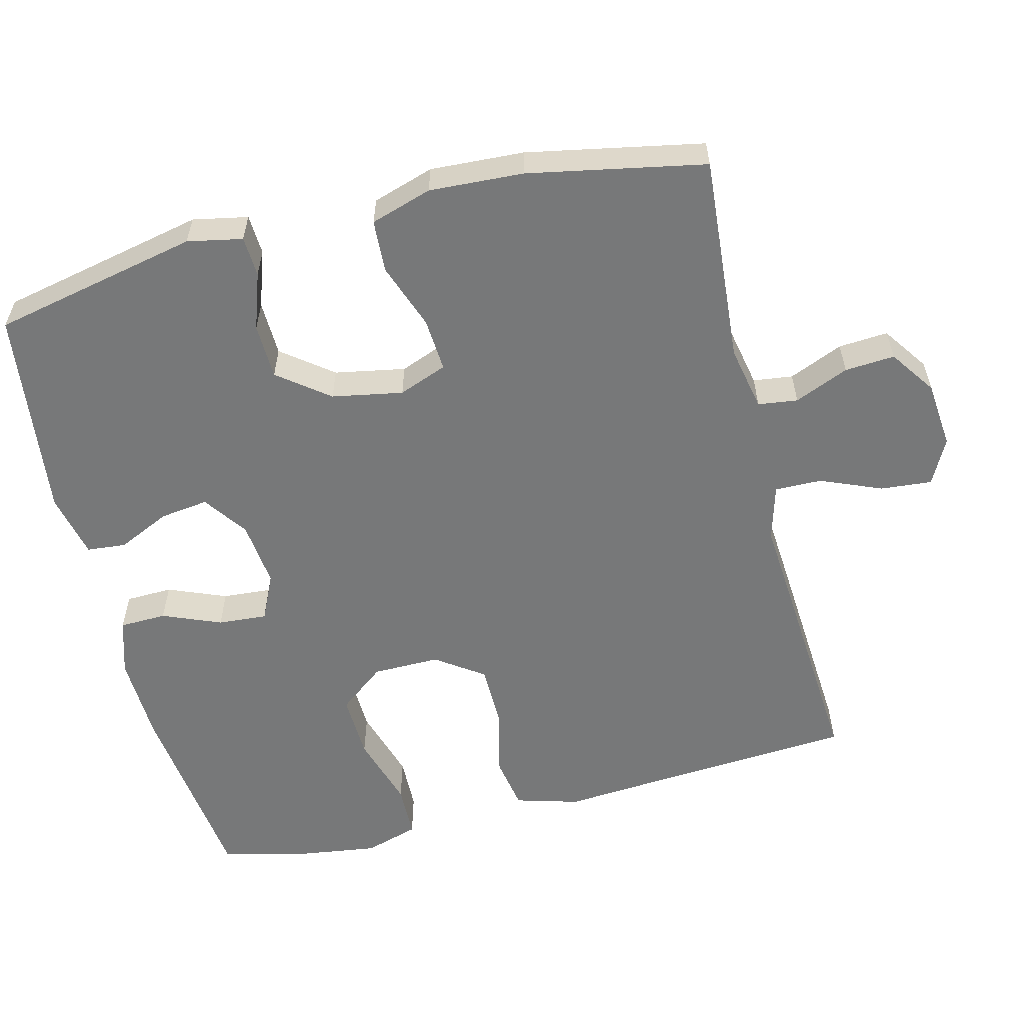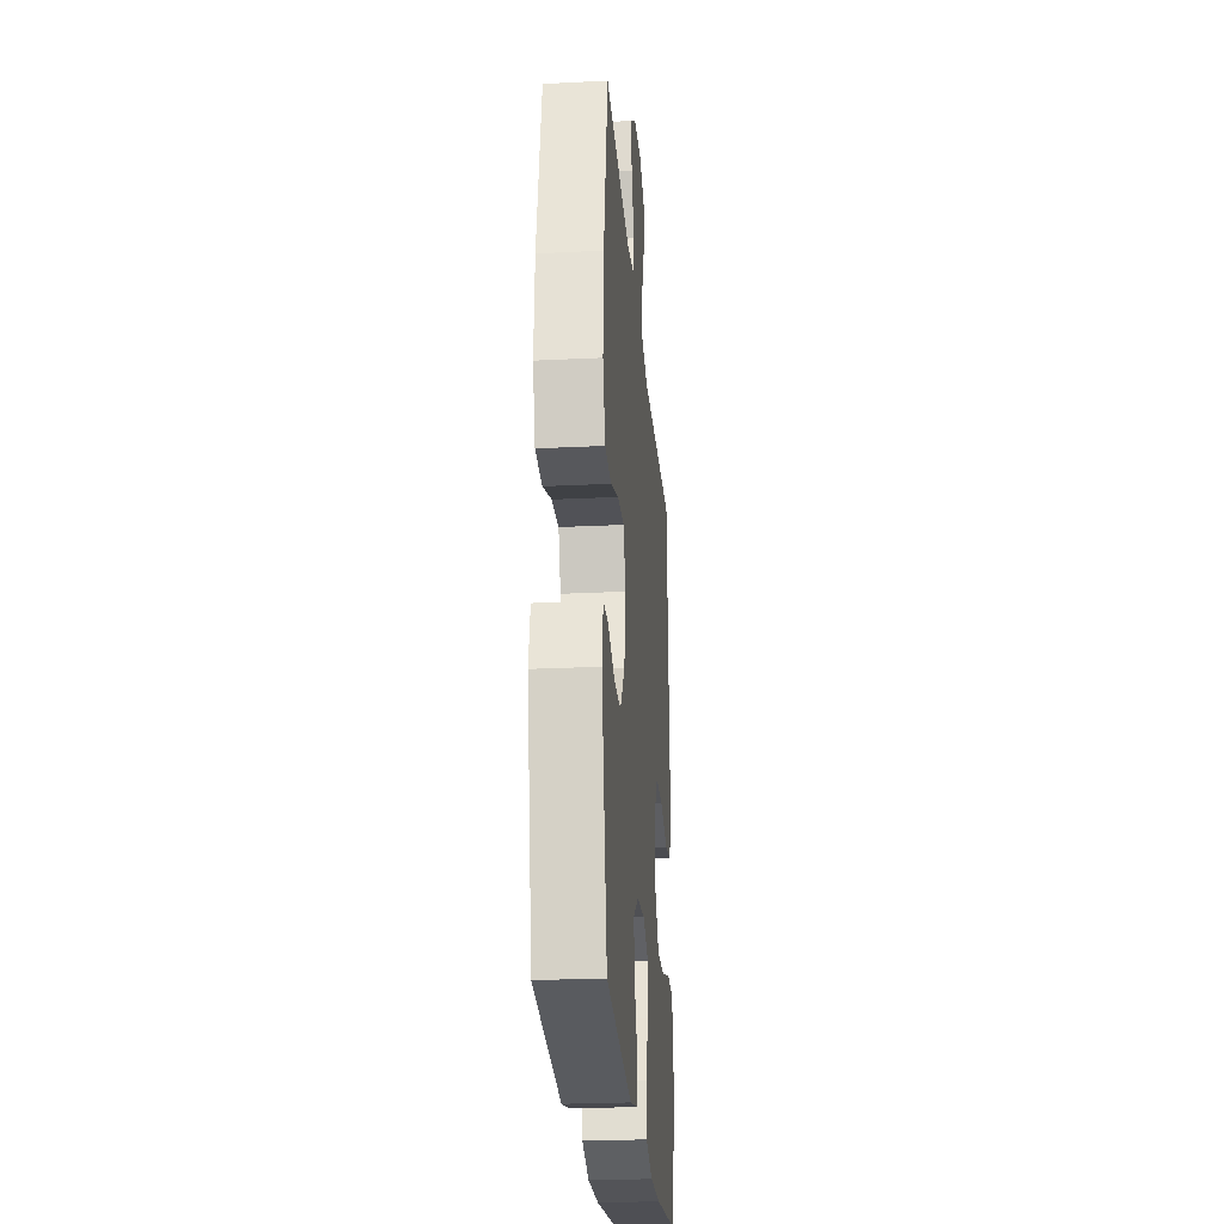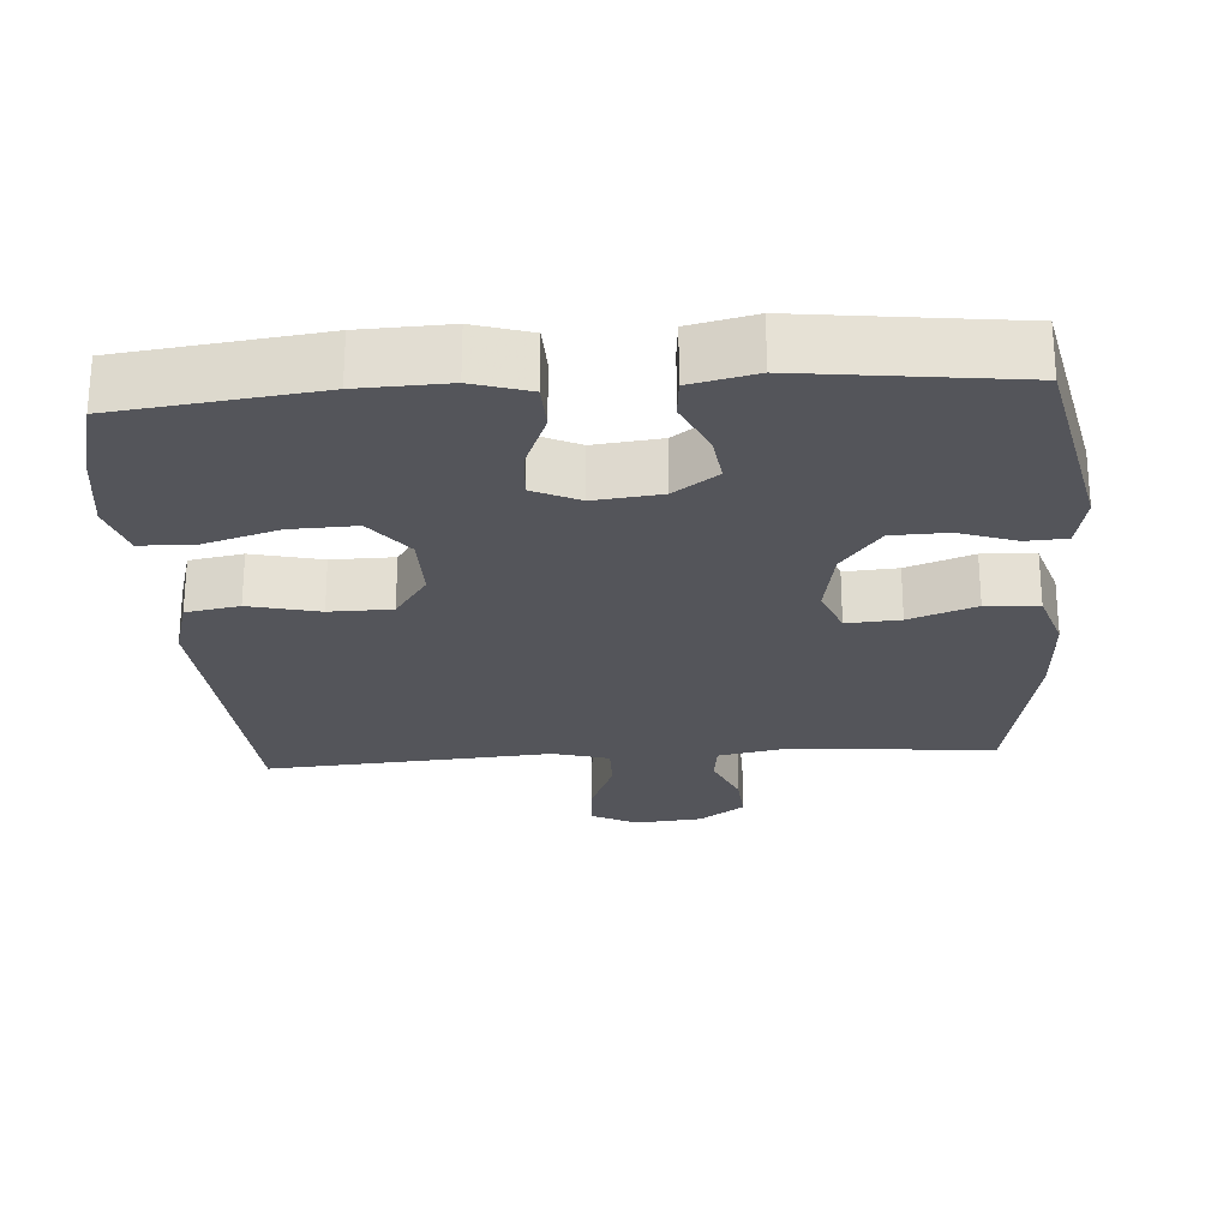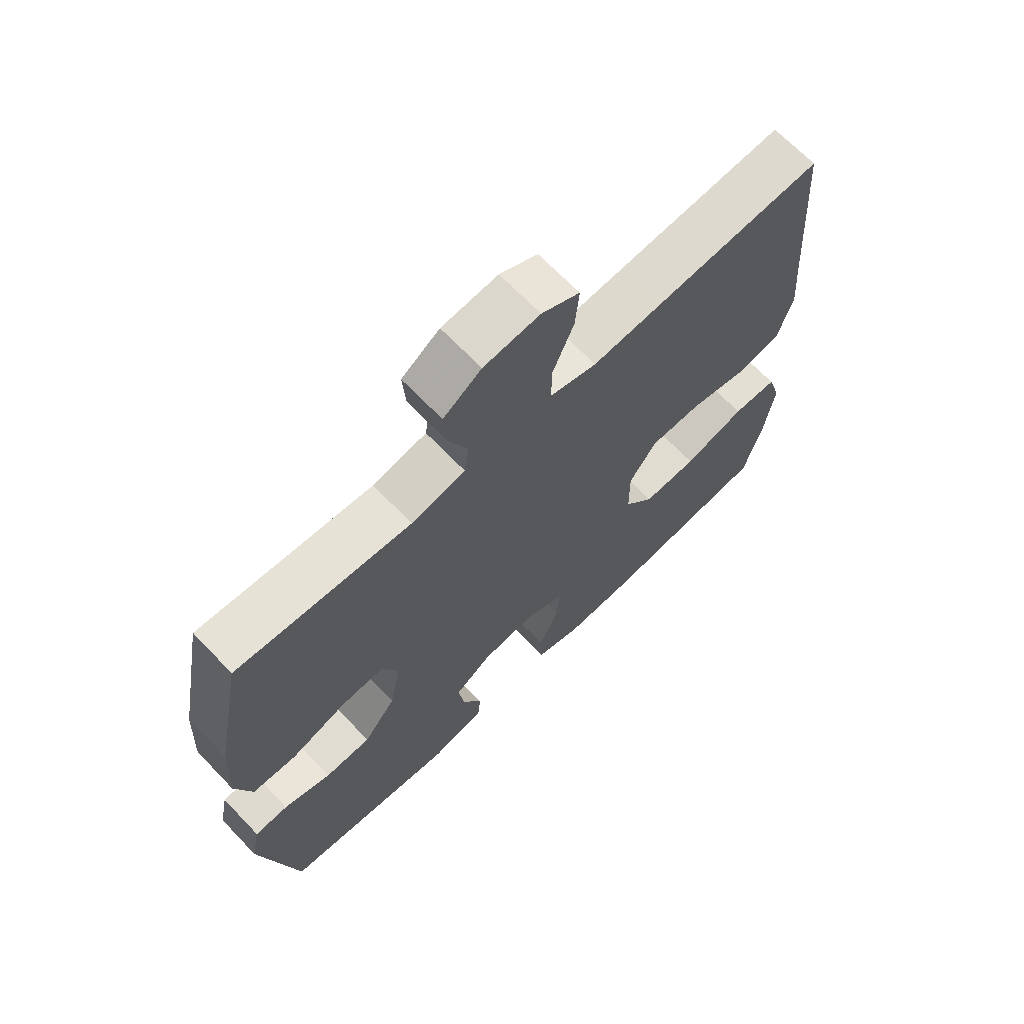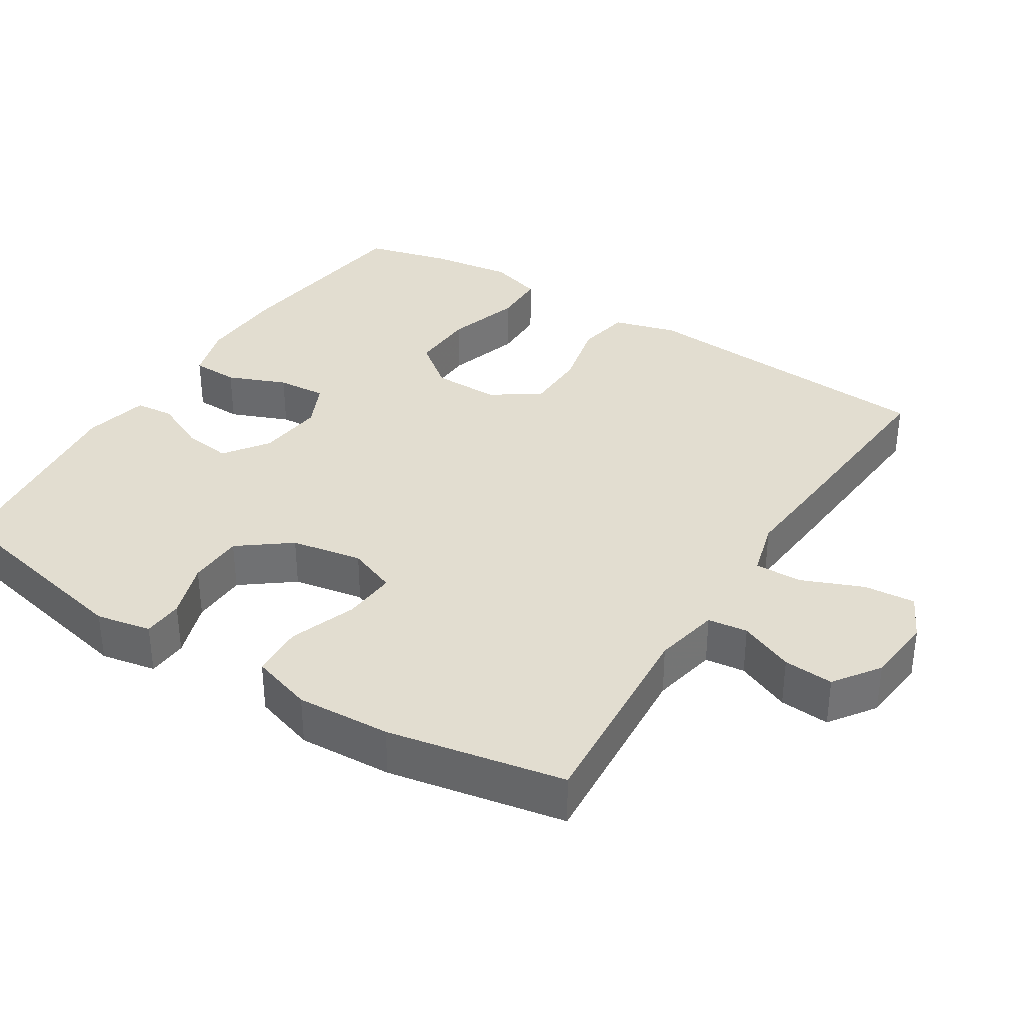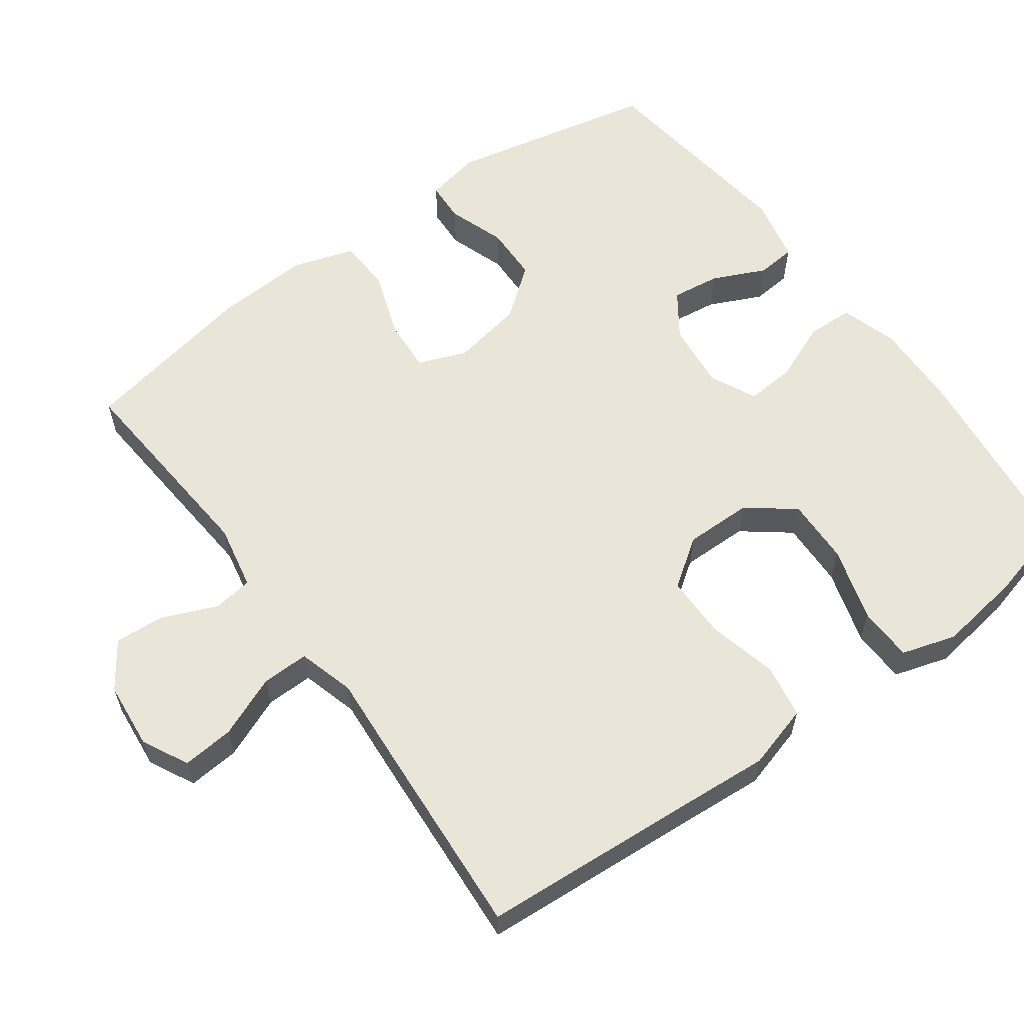
<metadata>
{"format":"obj","ext":"obj","renderer":"f3d","projection":"perspective","resolution":1024,"background":"white","views":[{"elev":-57.4,"azim":-76.0,"up":"+Y"},{"elev":-25.3,"azim":-85.4,"up":"+Z"},{"elev":-25.0,"azim":-176.0,"up":"+Y"},{"elev":67.9,"azim":-43.8,"up":"+Z"},{"elev":35.3,"azim":-57.6,"up":"+Y"},{"elev":59.7,"azim":53.8,"up":"+Y"}]}
</metadata>
<code>
v -0.5 0.07 0.5
v -0.211 0.07 0.477
v -0.121 0.07 0.495
v -0.114 0.07 0.55
v -0.146 0.07 0.625
v -0.151 0.07 0.694
v -0.088 0.07 0.738
v 0.005 0.07 0.747
v 0.068 0.07 0.715
v 0.062 0.07 0.644
v 0.027 0.07 0.559
v 0.026 0.07 0.494
v 0.104 0.07 0.472
v 0.225 0.07 0.481
v 0.5 0.07 0.5
v 0.521 0.07 0.206
v 0.531 0.07 0.076
v 0.506 0.07 -0.012
v 0.432 0.07 -0.025
v 0.335 0.07 -0.002
v 0.249 0.07 -0.003
v 0.203 0.07 -0.069
v 0.204 0.07 -0.162
v 0.254 0.07 -0.226
v 0.345 0.07 -0.223
v 0.448 0.07 -0.192
v 0.523 0.07 -0.194
v 0.546 0.07 -0.269
v 0.53 0.07 -0.384
v 0.5 0.07 -0.5
v 0.226 0.07 -0.533
v 0.104 0.07 -0.537
v 0.026 0.07 -0.513
v 0.024 0.07 -0.448
v 0.057 0.07 -0.367
v 0.062 0.07 -0.299
v -0.002 0.07 -0.269
v -0.094 0.07 -0.279
v -0.155 0.07 -0.322
v -0.146 0.07 -0.389
v -0.112 0.07 -0.462
v -0.117 0.07 -0.516
v -0.207 0.07 -0.536
v -0.5 0.07 -0.5
v -0.561 0.07 -0.214
v -0.546 0.07 -0.138
v -0.49 0.07 -0.135
v -0.411 0.07 -0.162
v -0.334 0.07 -0.16
v -0.28 0.07 -0.09
v -0.262 0.07 0.008
v -0.288 0.07 0.075
v -0.362 0.07 0.07
v -0.454 0.07 0.037
v -0.527 0.07 0.041
v -0.554 0.07 0.126
v -0.547 0.07 0.256
v -0.5 0 0.5
v -0.211 0 0.477
v -0.121 0 0.495
v -0.114 0 0.55
v -0.146 0 0.625
v -0.151 0 0.694
v -0.088 0 0.738
v 0.005 0 0.747
v 0.068 0 0.715
v 0.062 0 0.644
v 0.027 0 0.559
v 0.026 0 0.494
v 0.104 0 0.472
v 0.225 0 0.481
v 0.5 0 0.5
v 0.521 0 0.206
v 0.531 0 0.076
v 0.506 0 -0.012
v 0.432 0 -0.025
v 0.335 0 -0.002
v 0.249 0 -0.003
v 0.203 0 -0.069
v 0.204 0 -0.162
v 0.254 0 -0.226
v 0.345 0 -0.223
v 0.448 0 -0.192
v 0.523 0 -0.194
v 0.546 0 -0.269
v 0.53 0 -0.384
v 0.5 0 -0.5
v 0.226 0 -0.533
v 0.104 0 -0.537
v 0.026 0 -0.513
v 0.024 0 -0.448
v 0.057 0 -0.367
v 0.062 0 -0.299
v -0.002 0 -0.269
v -0.094 0 -0.279
v -0.155 0 -0.322
v -0.146 0 -0.389
v -0.112 0 -0.462
v -0.117 0 -0.516
v -0.207 0 -0.536
v -0.5 0 -0.5
v -0.561 0 -0.214
v -0.546 0 -0.138
v -0.49 0 -0.135
v -0.411 0 -0.162
v -0.334 0 -0.16
v -0.28 0 -0.09
v -0.262 0 0.008
v -0.288 0 0.075
v -0.362 0 0.07
v -0.454 0 0.037
v -0.527 0 0.041
v -0.554 0 0.126
v -0.547 0 0.256
f 56 57 1 2
f 53 54 55 56
f 52 53 56 2
f 51 52 2 3
f 50 51 3
f 45 46 47 48
f 45 48 49
f 44 45 49
f 43 44 49 50
f 40 41 42 43
f 39 40 43 50
f 32 33 34 35
f 32 35 36
f 31 32 36
f 30 31 36
f 29 30 36 37
f 25 26 27 28
f 24 25 28 29
f 17 18 19 20
f 16 17 20 21
f 13 14 15 16
f 12 13 16 21
f 8 9 10 11
f 8 11 12
f 7 8 12
f 4 5 6 7
f 3 4 7 12
f 38 39 50 3
f 24 29 37
f 23 24 37 38
f 22 23 38 3
f 3 12 21 22
f 59 58 114 113
f 113 112 111 110
f 59 113 110 109
f 60 59 109 108
f 60 108 107
f 105 104 103 102
f 106 105 102
f 106 102 101
f 107 106 101 100
f 100 99 98 97
f 107 100 97 96
f 92 91 90 89
f 93 92 89
f 93 89 88
f 93 88 87
f 94 93 87 86
f 85 84 83 82
f 86 85 82 81
f 77 76 75 74
f 78 77 74 73
f 73 72 71 70
f 78 73 70 69
f 68 67 66 65
f 69 68 65
f 69 65 64
f 64 63 62 61
f 69 64 61 60
f 60 107 96 95
f 94 86 81
f 95 94 81 80
f 60 95 80 79
f 79 78 69 60
f 1 58 59 2
f 2 59 60 3
f 3 60 61 4
f 4 61 62 5
f 5 62 63 6
f 6 63 64 7
f 7 64 65 8
f 8 65 66 9
f 9 66 67 10
f 10 67 68 11
f 11 68 69 12
f 12 69 70 13
f 13 70 71 14
f 14 71 72 15
f 15 72 73 16
f 16 73 74 17
f 17 74 75 18
f 18 75 76 19
f 19 76 77 20
f 20 77 78 21
f 21 78 79 22
f 22 79 80 23
f 23 80 81 24
f 24 81 82 25
f 25 82 83 26
f 26 83 84 27
f 27 84 85 28
f 28 85 86 29
f 29 86 87 30
f 30 87 88 31
f 31 88 89 32
f 32 89 90 33
f 33 90 91 34
f 34 91 92 35
f 35 92 93 36
f 36 93 94 37
f 37 94 95 38
f 38 95 96 39
f 39 96 97 40
f 40 97 98 41
f 41 98 99 42
f 42 99 100 43
f 43 100 101 44
f 44 101 102 45
f 45 102 103 46
f 46 103 104 47
f 47 104 105 48
f 48 105 106 49
f 49 106 107 50
f 50 107 108 51
f 51 108 109 52
f 52 109 110 53
f 53 110 111 54
f 54 111 112 55
f 55 112 113 56
f 56 113 114 57
f 57 114 58 1

</code>
